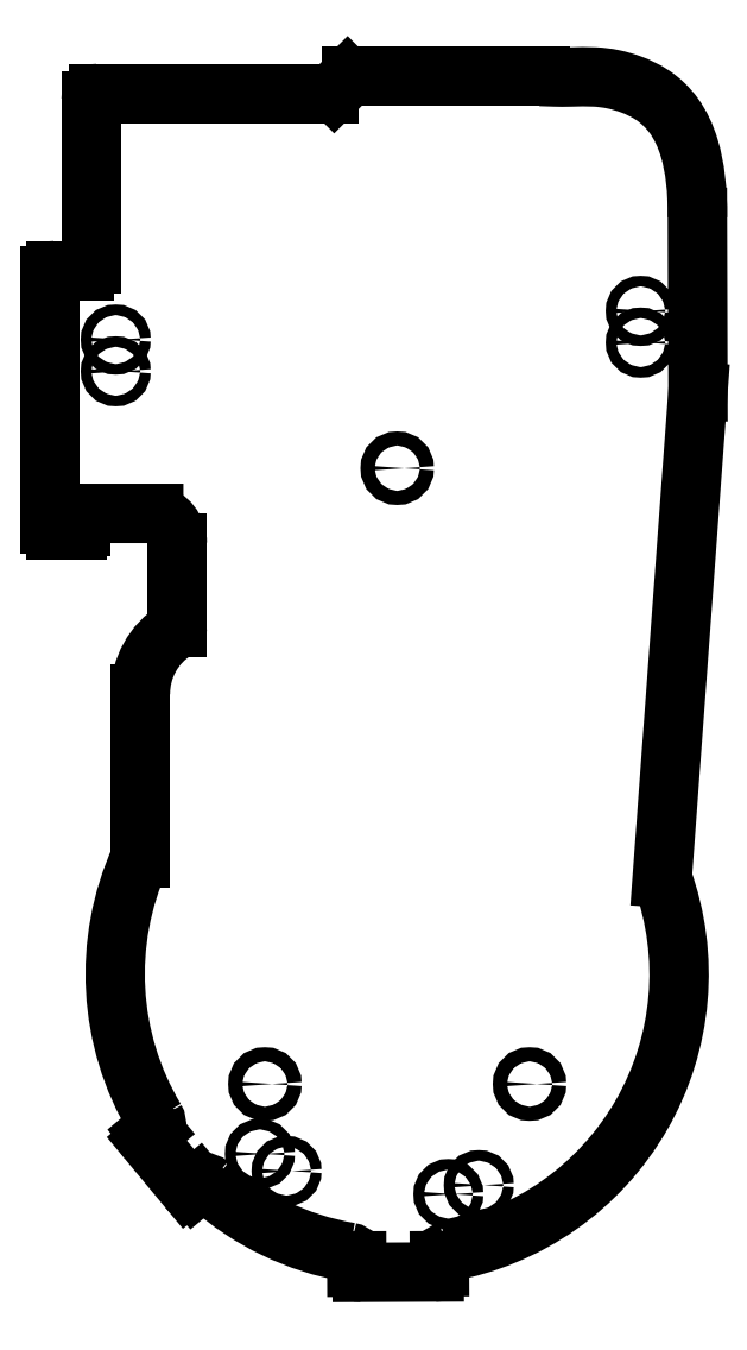
<metadata>
{"format":"dxf","ext":"dxf","renderer":"ezdxf+matplotlib","layout":"modelspace","background":"white","min_lineweight":24,"dpi":150}
</metadata>
<code>
0
SECTION
2
ENTITIES
0
LINE
8
0
10
-523.7
20
403
30
0
11
-523.7
21
495.4
31
0
0
ARC
8
0
10
-369.9
20
-166.1
30
0
40
3
210
0
220
0
230
1
50
180.3
51
270.3
0
ARC
8
0
10
-377.9
20
-162.6
30
0
40
5
210
0
220
-0
230
1
50
0.2684
51
80.25
0
ARC
8
0
10
-527.7
20
403
30
0
40
4
210
0
220
0
230
1
50
-90
51
0
0
ARC
8
0
10
-488.8
20
-92.62
30
0
40
3
210
0
220
0
230
1
50
129.7
51
219.7
0
ARC
8
0
10
-519.7
20
495.4
30
0
40
4
210
0
220
-0
230
1
50
90
51
180
0
ARC
8
0
10
-350
20
0
30
0
40
160
210
0
220
0
230
1
50
228.3
51
260.3
0
ARC
8
0
10
-388.5
20
503.4
30
0
40
4
210
0
220
0
230
1
50
270
51
315
0
ARC
8
0
10
-467
20
-118.7
30
0
40
3
210
0
220
0
230
1
50
219.7
51
309.7
0
LINE
8
0
10
-372.9
20
-166.1
30
0
11
-372.9
21
-162.6
31
0
0
LINE
8
0
10
-490.7
20
-90.32
30
0
11
-488.4
21
-88.47
31
0
0
ARC
8
0
10
-459.8
20
-123.1
30
0
40
5
210
0
220
-0
230
1
50
48.27
51
129.7
0
CIRCLE
8
0
10
-425
20
-62.3
30
0
40
4
210
0
220
0
230
1
0
LINE
8
0
10
-463
20
-119.3
30
0
11
-465.1
21
-121
31
0
0
CIRCLE
8
0
10
-412.7
20
-111.6
30
0
40
3
210
0
220
0
230
1
0
ARC
8
0
10
-543.9
20
396
30
0
40
3
210
0
220
-0
230
1
50
90
51
180
0
LINE
8
0
10
-519.7
20
499.4
30
0
11
-388.5
21
499.4
31
0
0
LINE
8
0
10
-529.4
20
254.1
30
0
11
-529.4
21
259.3
31
0
0
LINE
8
0
10
-329
20
-168.9
30
0
11
-369.9
21
-169.1
31
0
0
ARC
8
0
10
-376
20
506
30
0
40
3
210
0
220
0
230
1
50
90
51
135
0
CIRCLE
8
0
10
-427.9
20
-101.9
30
0
40
3
210
0
220
0
230
1
0
CIRCLE
8
0
10
-509.7
20
341.9
30
0
40
3
210
0
220
0
230
1
0
ARC
8
0
10
-491.6
20
-84.62
30
0
40
5
210
0
220
0
230
1
50
-50.26
51
30.86
0
LINE
8
0
10
-378.1
20
508.1
30
0
11
-385.7
21
500.5
31
0
0
LINE
8
0
10
-469.4
20
-120.7
30
0
11
-491.1
21
-94.54
31
0
0
CIRCLE
8
0
10
-509.7
20
359.9
30
0
40
3
210
0
220
0
230
1
0
LINE
8
0
10
-268.7
20
509
30
0
11
-376
21
509
31
0
0
LINE
8
0
10
-543.9
20
252.1
30
0
11
-531.4
21
252.1
31
0
0
ARC
8
0
10
-321
20
-162.4
30
0
40
5
210
0
220
0
230
1
50
100.1
51
180.3
0
LINE
8
0
10
-527.7
20
399
30
0
11
-543.9
21
399
31
0
0
ARC
8
0
10
-543.9
20
255.1
30
0
40
3
210
0
220
0
230
1
50
180
51
270
0
ARC
8
0
10
-350
20
0
30
0
40
160
210
0
220
0
230
1
50
-79.88
51
19.94
0
CIRCLE
8
0
10
-211.8
20
376.1
30
0
40
3
210
0
220
0
230
1
0
CIRCLE
8
0
10
-303.6
20
-119.6
30
0
40
3
210
0
220
0
230
1
0
CIRCLE
8
0
10
-320.9
20
-124.7
30
0
40
3
210
0
220
0
230
1
0
LINE
8
0
10
-546.9
20
396
30
0
11
-546.9
21
255.1
31
0
0
CIRCLE
8
0
10
-274.8
20
-62.3
30
0
40
4
210
0
220
0
230
1
0
CIRCLE
8
0
10
-349.9
20
286.9
30
0
40
4
210
0
220
0
230
1
0
ARC
8
0
10
-329
20
-165.9
30
0
40
3
210
0
220
0
230
1
50
-89.73
51
0.2684
0
ARC
8
0
10
-527.4
20
259.3
30
0
40
2
210
0
220
0
230
1
50
90
51
180
0
LINE
8
0
10
-495.7
20
66.14
30
0
11
-495.7
21
159.1
31
0
0
LINE
8
0
10
-179.3
20
330.1
30
0
11
-179.6
21
429.2
31
0
0
SPLINE
8
0
70
0
71
3
72
32
73
28
74
0
42
1e-09
43
1e-10
44
1e-10
40
-0.9963
40
-0.9963
40
-0.9963
40
-0.9963
40
-0.829
40
-0.829
40
-0.829
40
-0.7178
40
-0.7178
40
-0.7178
40
-0.6115
40
-0.6115
40
-0.6115
40
-0.5066
40
-0.5066
40
-0.5066
40
-0.4043
40
-0.4043
40
-0.4043
40
-0.2885
40
-0.2885
40
-0.2885
40
-0.1338
40
-0.1338
40
-0.1338
40
0
40
0
40
0
40
0.1351
40
0.1351
40
0.1351
40
0.1351
10
-179.6
20
429.2
30
0
10
-179.5
20
444.5
30
0
10
-180.9
20
457.5
30
0
10
-184.2
20
468.3
30
0
10
-186.3
20
475.4
30
0
10
-189.3
20
481.6
30
0
10
-192.9
20
486.7
30
0
10
-196.4
20
491.5
30
0
10
-200.6
20
495.3
30
0
10
-204.8
20
498.2
30
0
10
-209
20
501
30
0
10
-213.2
20
503
30
0
10
-217
20
504.4
30
0
10
-220.8
20
505.8
30
0
10
-224.1
20
506.7
30
0
10
-227.3
20
507.4
30
0
10
-230.9
20
508.1
30
0
10
-234.3
20
508.6
30
0
10
-237.7
20
508.7
30
0
10
-242.4
20
509
30
0
10
-247.1
20
508.8
30
0
10
-251.2
20
508.7
30
0
10
-254.8
20
508.7
30
0
10
-257.9
20
508.6
30
0
10
-260.5
20
508.7
30
0
10
-263.2
20
508.8
30
0
10
-266
20
508.9
30
0
10
-268.7
20
509
30
0
0
LINE
8
0
10
-326
20
-162.5
30
0
11
-326
21
-165.9
31
0
0
LINE
8
0
10
-488.1
20
261.3
30
0
11
-527.4
21
261.3
31
0
0
ARC
8
0
10
-531.4
20
254.1
30
0
40
2
210
0
220
0
230
1
50
-90
51
0
0
ARC
8
0
10
-453.2
20
159.1
30
0
40
42.52
210
0
220
0
230
1
50
122
51
180
0
ARC
8
0
10
-492.3
20
244.3
30
0
40
17.5
210
0
220
-0
230
1
50
0
51
76.3
0
CIRCLE
8
0
10
-211.8
20
358.1
30
0
40
3
210
0
220
0
230
1
0
ARC
8
0
10
-476.8
20
196.8
30
0
40
2
210
0
220
0
230
1
50
-58
51
0
0
LINE
8
0
10
-199.6
20
54.57
30
0
11
-179.3
21
330.1
31
0
0
LINE
8
0
10
-474.8
20
196.8
30
0
11
-474.8
21
244.3
31
0
0
ARC
8
0
10
-350
20
0
30
0
40
160
210
0
220
0
230
1
50
155.6
51
210.9
0
ENDSEC
0
EOF

</code>
